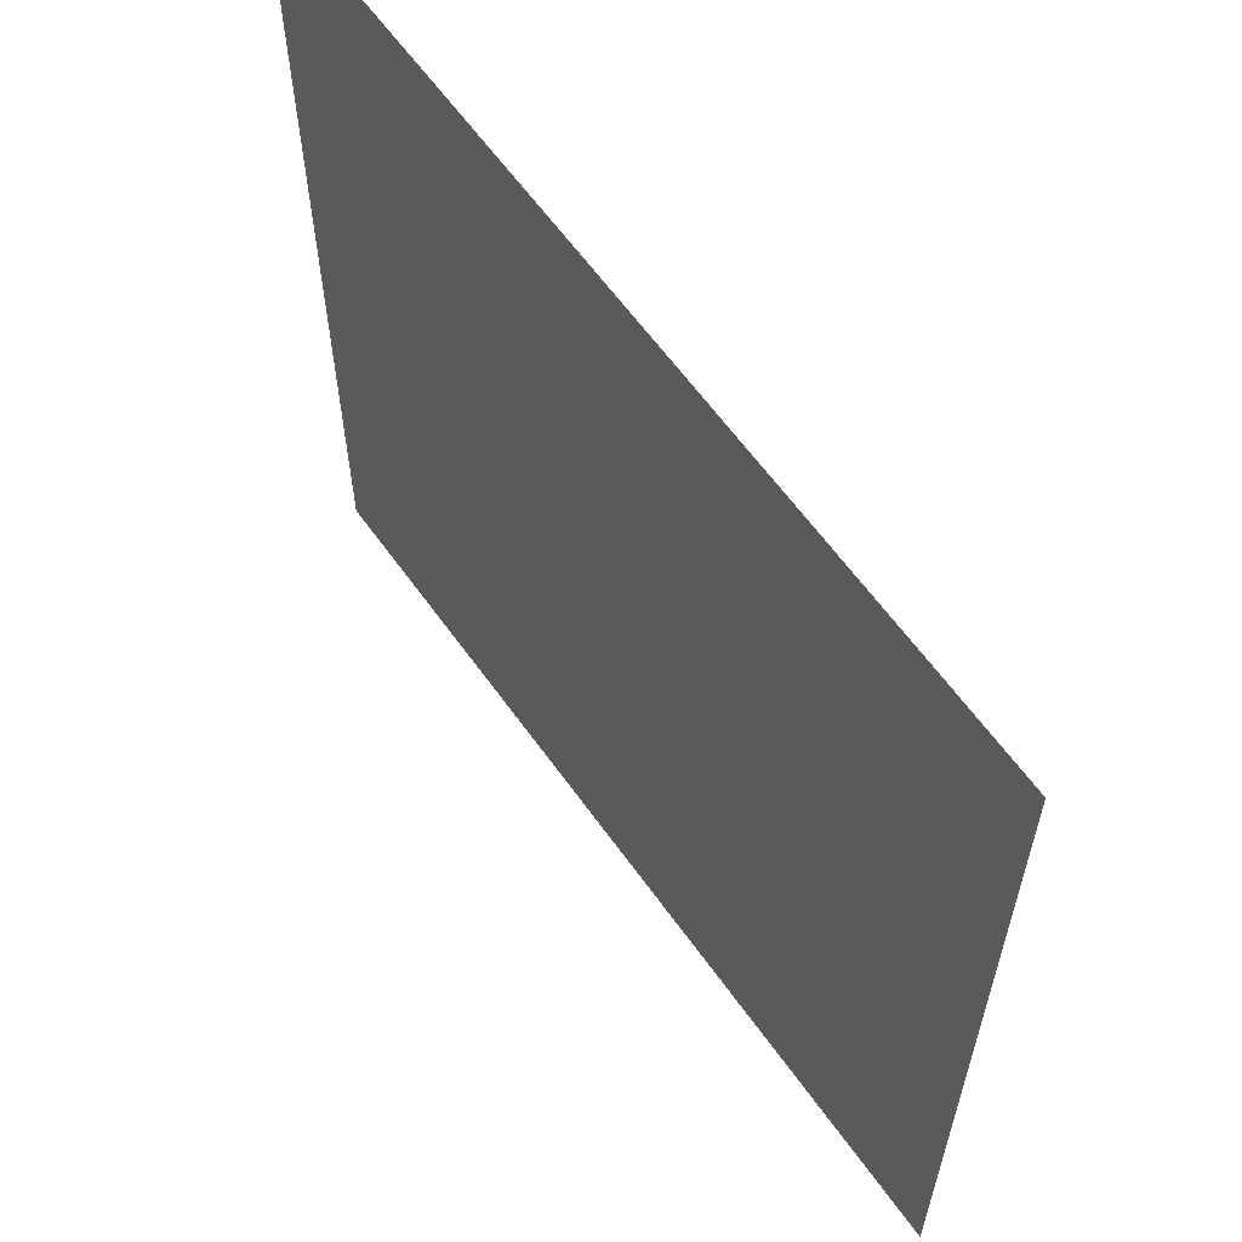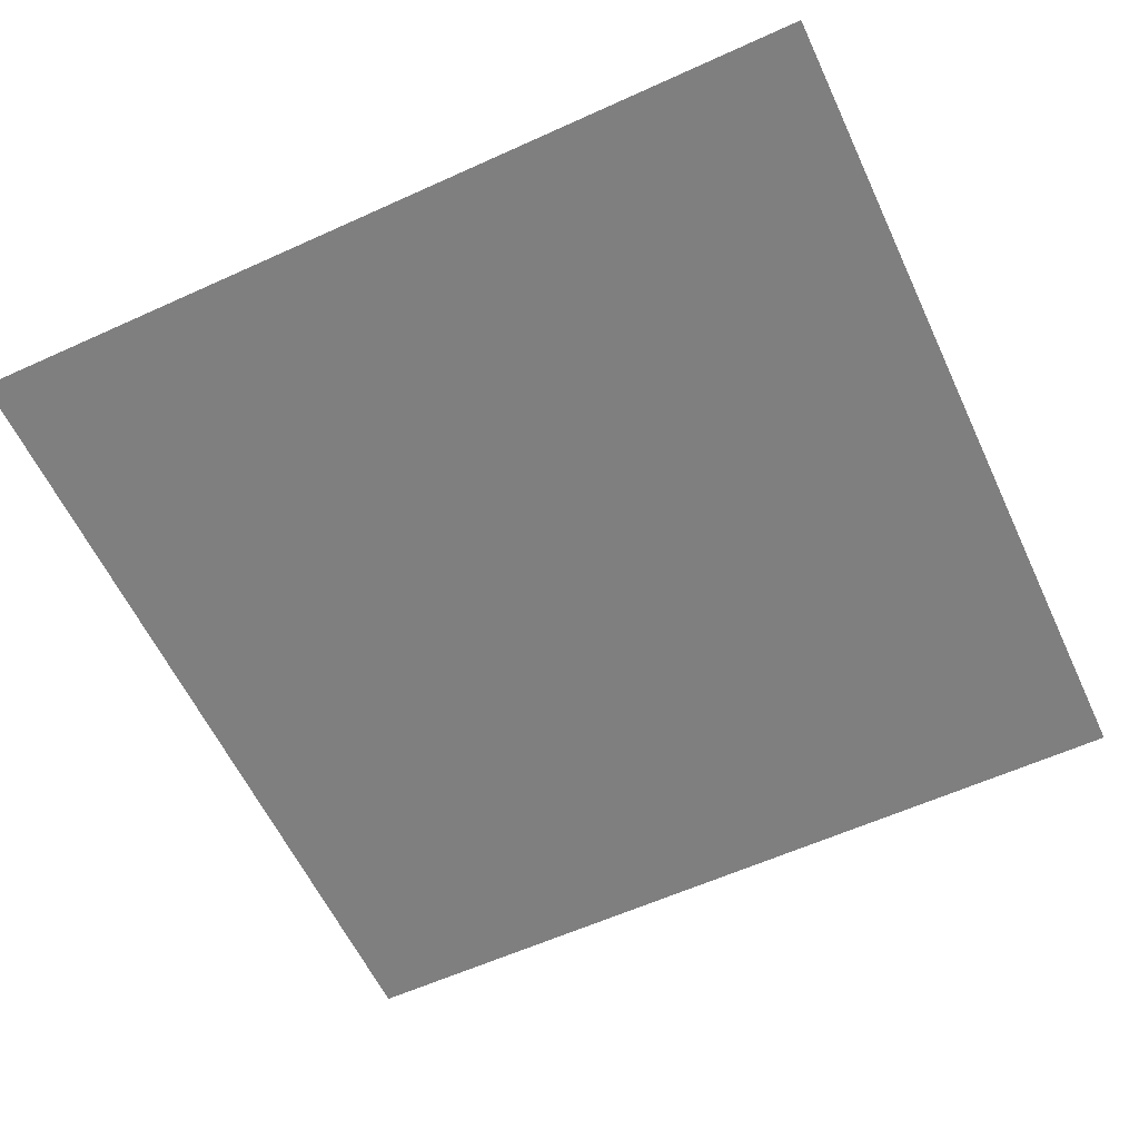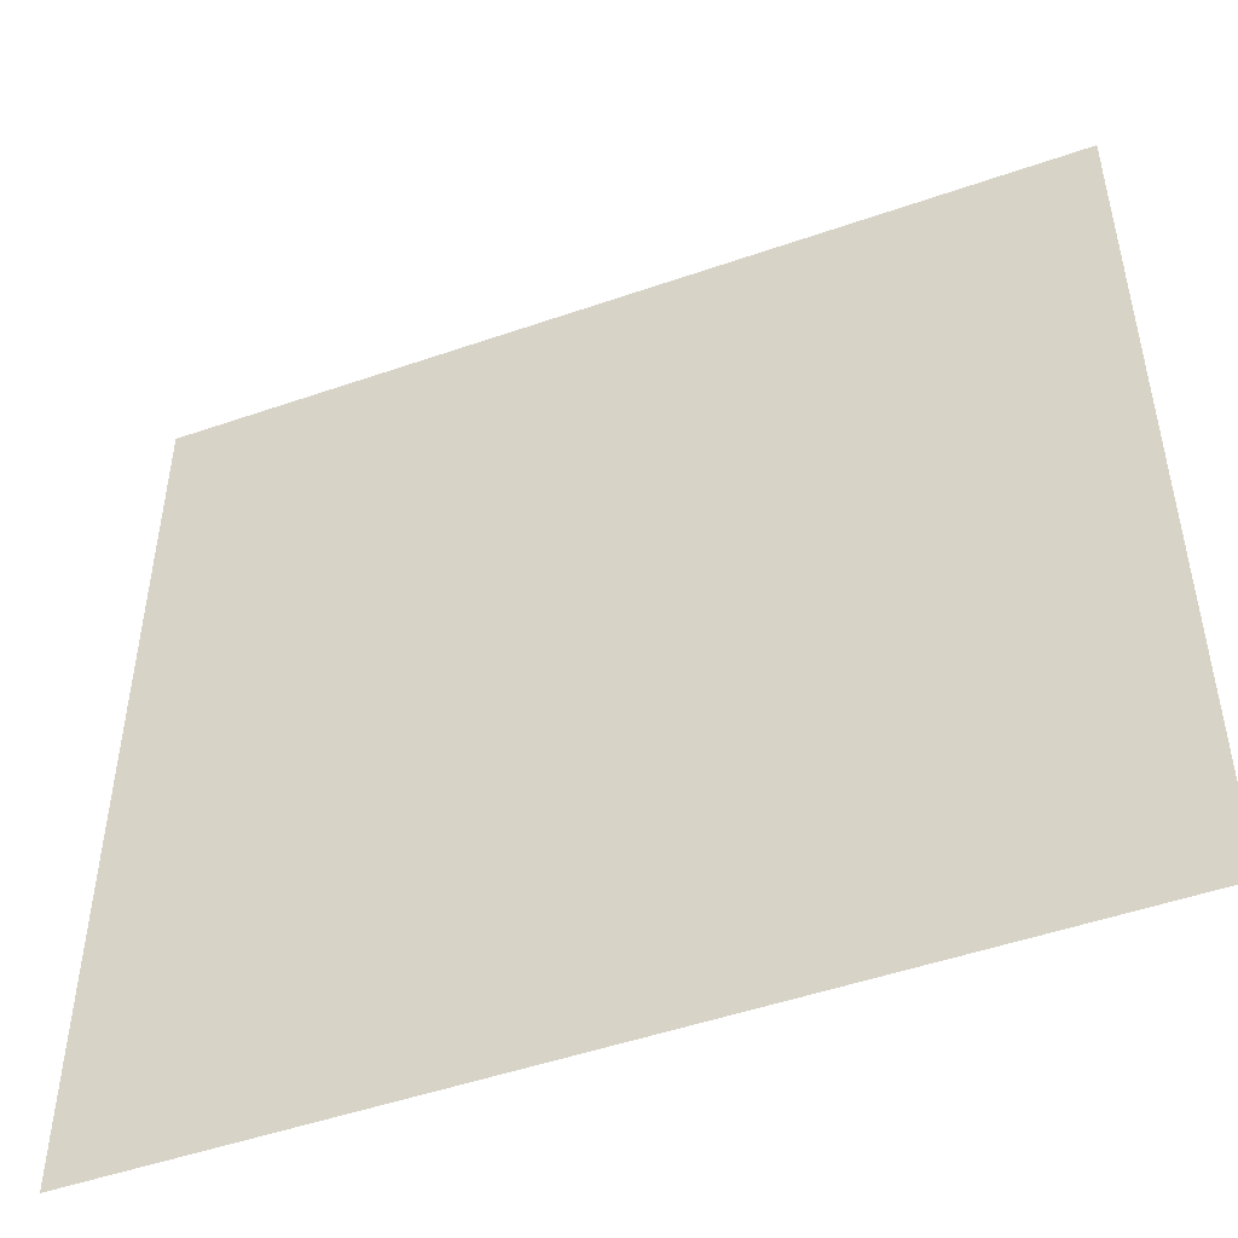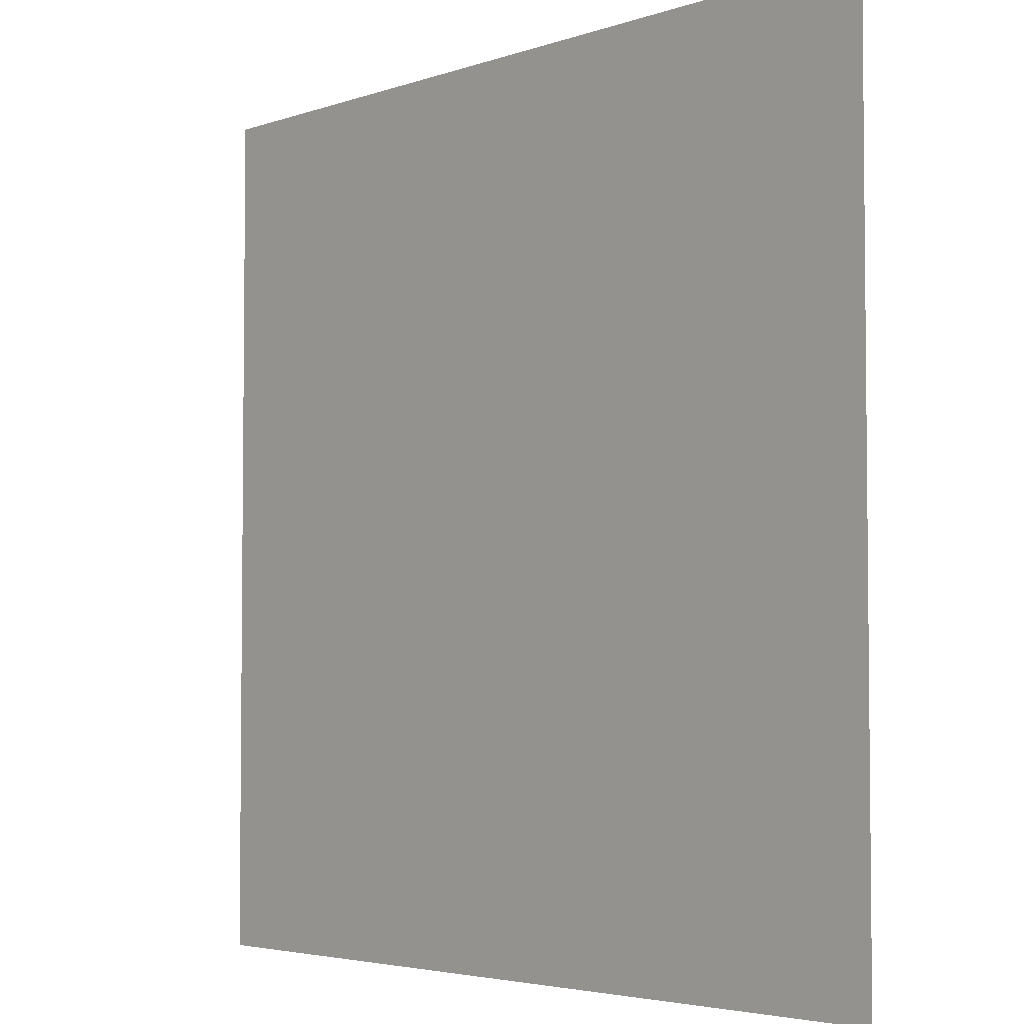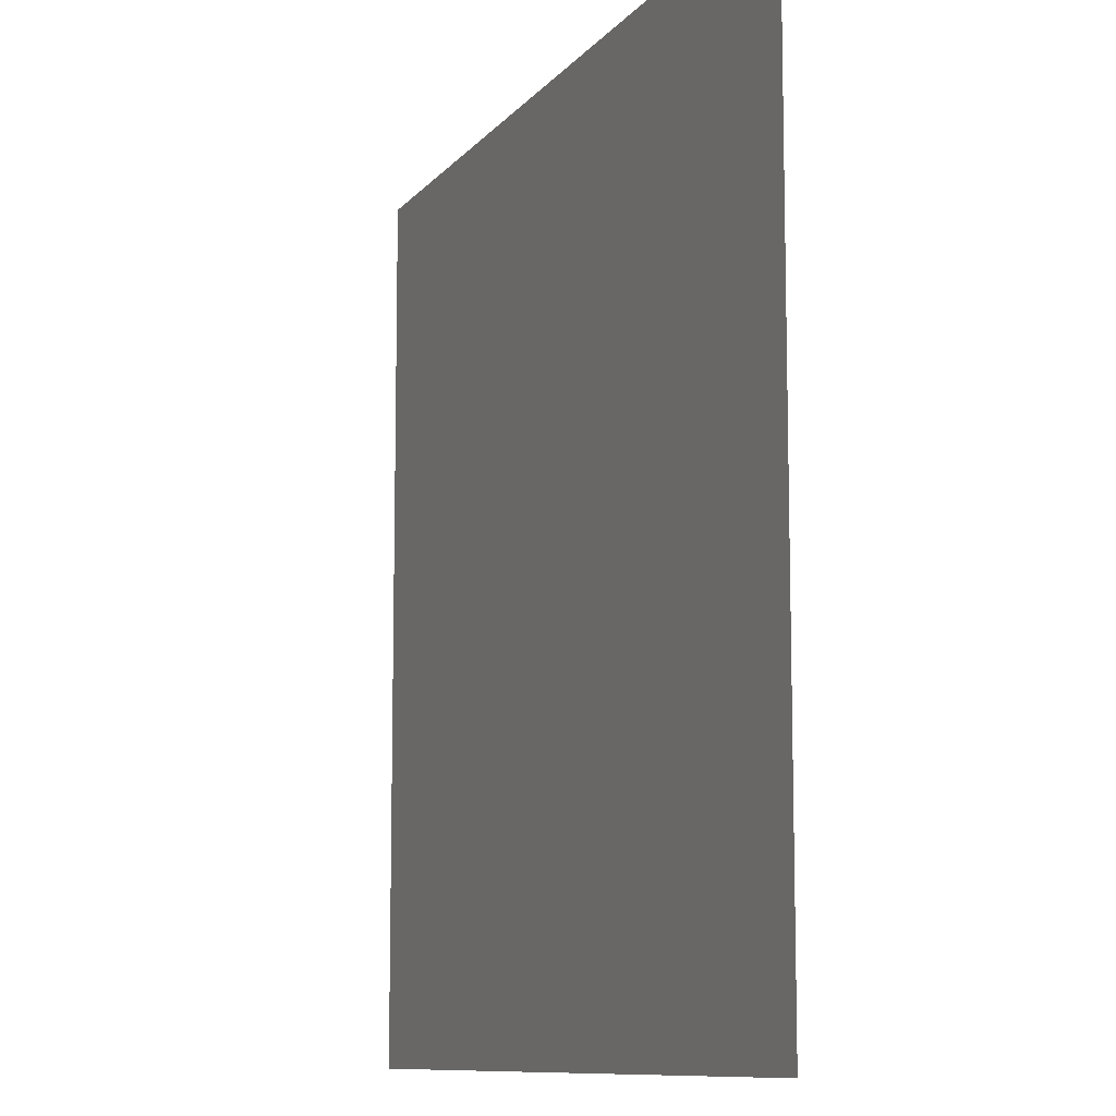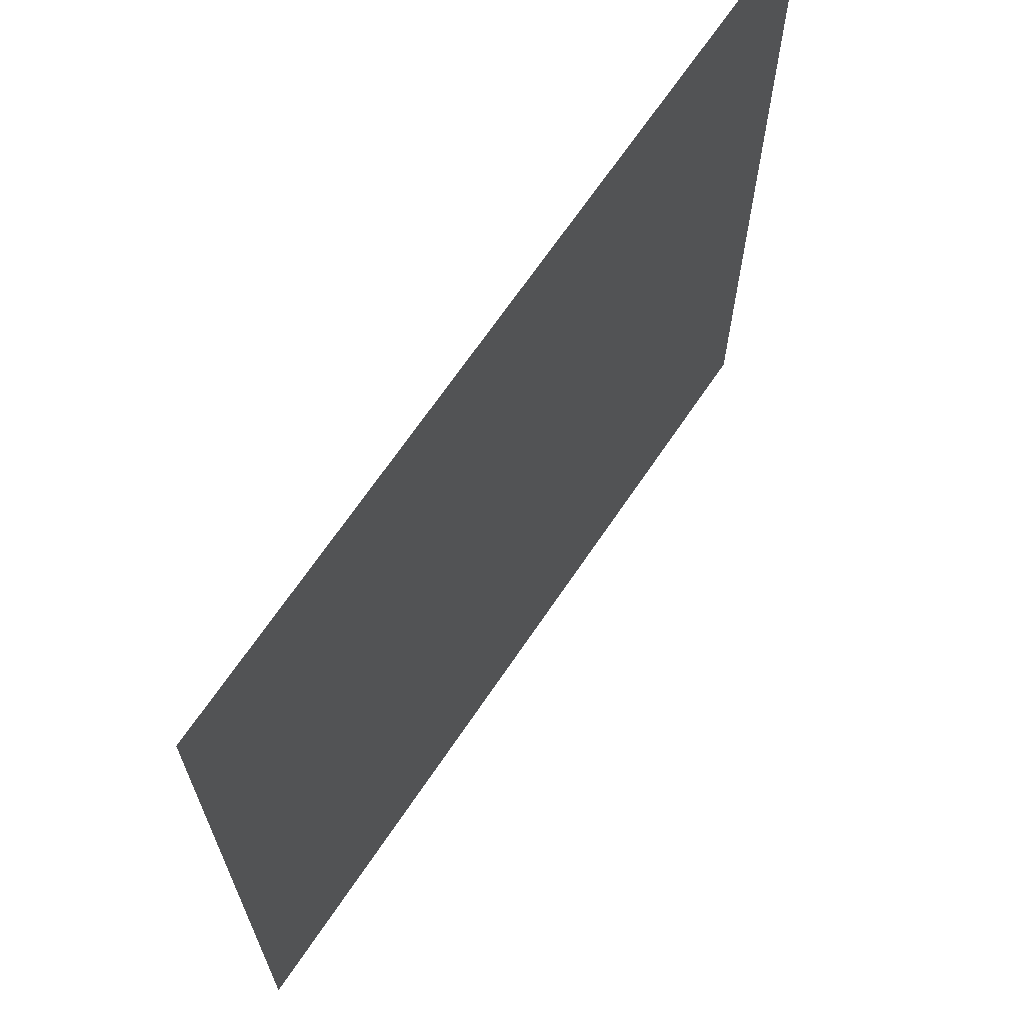
<metadata>
{"format":"obj","ext":"obj","renderer":"f3d","projection":"perspective","resolution":1024,"background":"white","views":[{"elev":61.6,"azim":54.6,"up":"+Z"},{"elev":-59.7,"azim":25.0,"up":"+Y"},{"elev":-49.3,"azim":-158.9,"up":"+Z"},{"elev":-3.9,"azim":48.7,"up":"+Z"},{"elev":-10.0,"azim":-112.3,"up":"+Z"},{"elev":67.8,"azim":124.0,"up":"+Z"}]}
</metadata>
<code>
g default
v -9.995 -0 10
v 10.01 -0 10
v -9.995 0 -9.998
v 10.01 0 -9.998
g pPlane1
f 1 2 3
f 3 2 4

</code>
